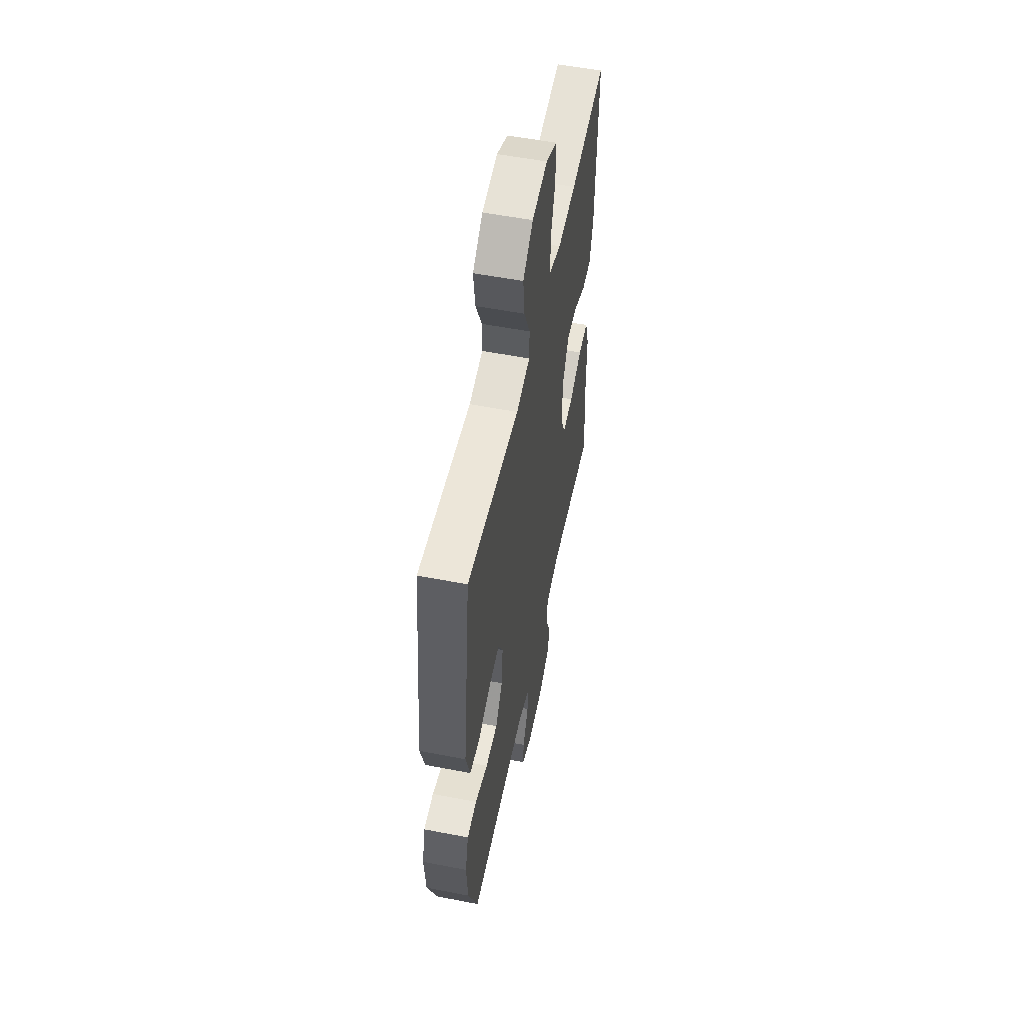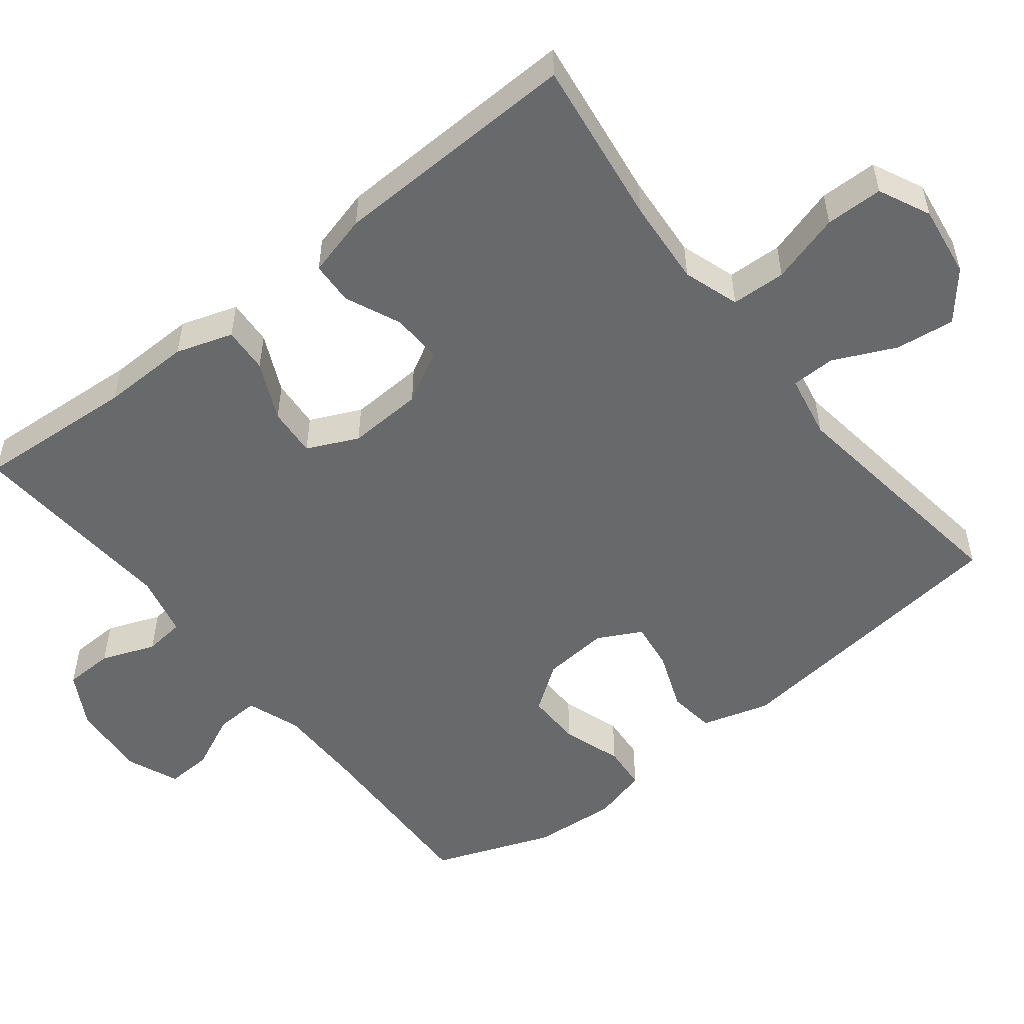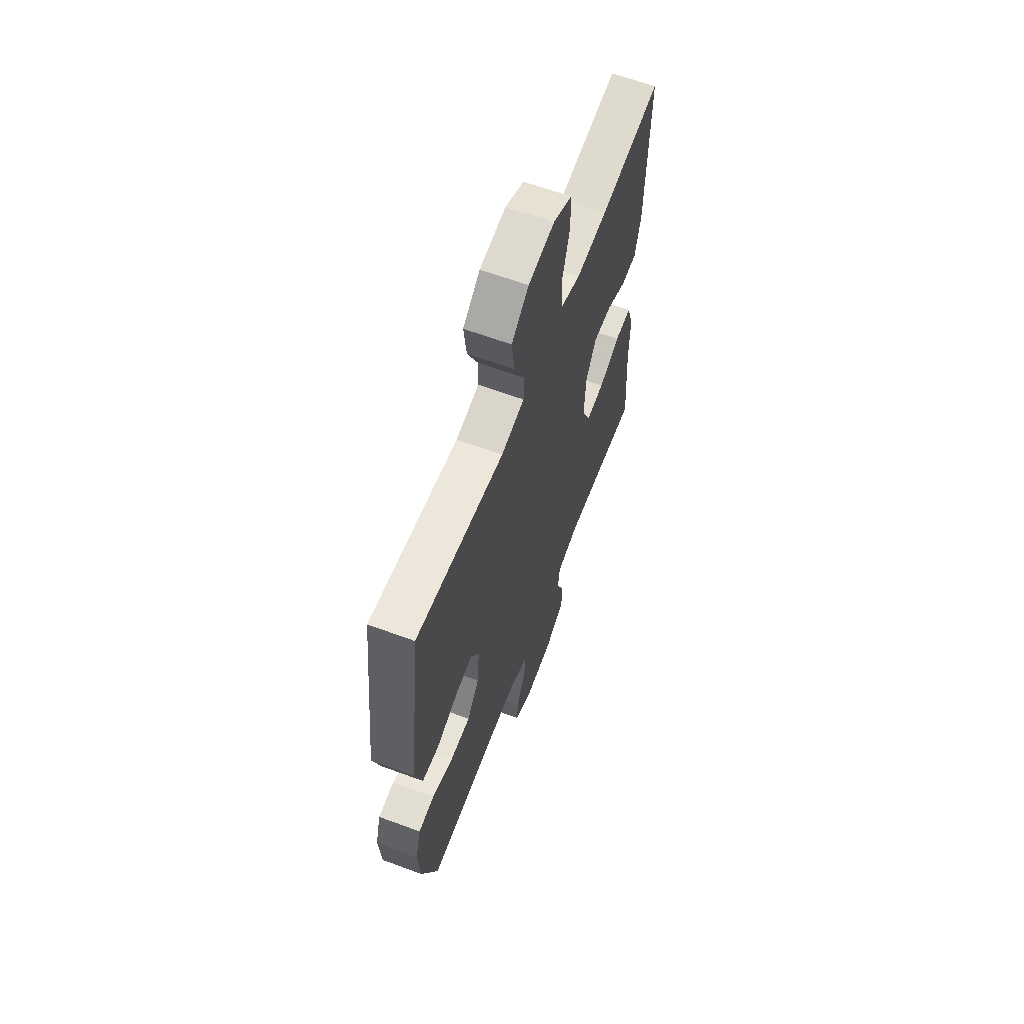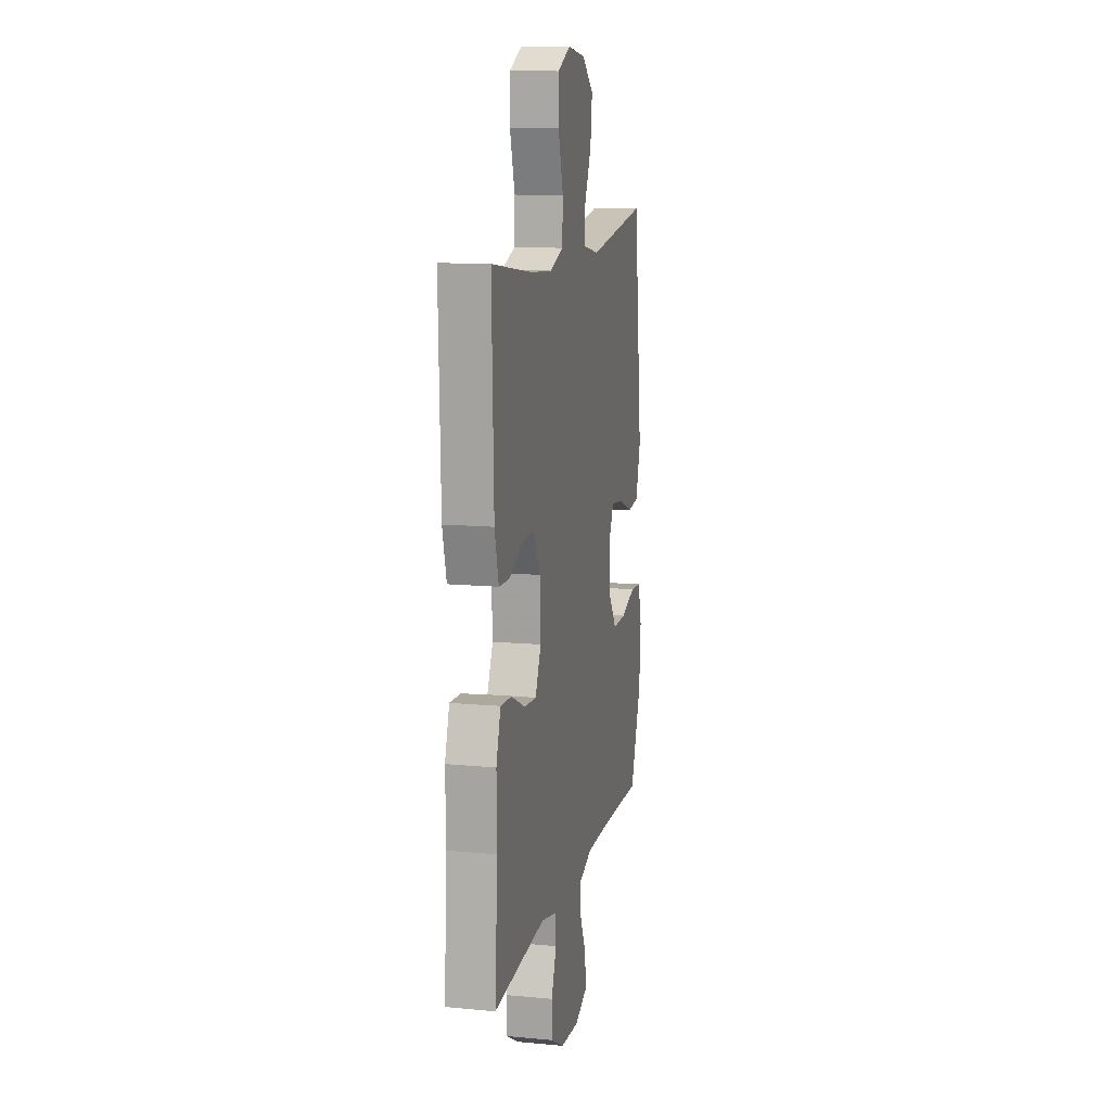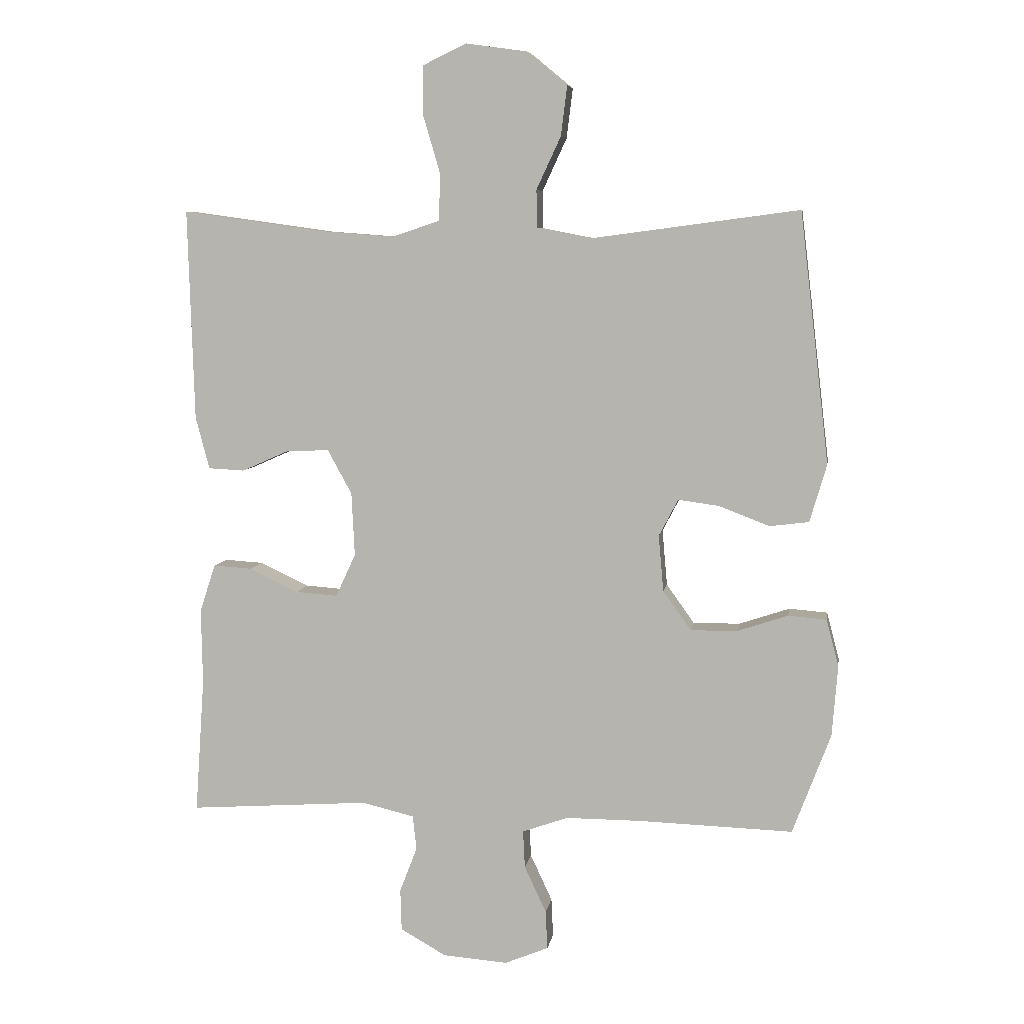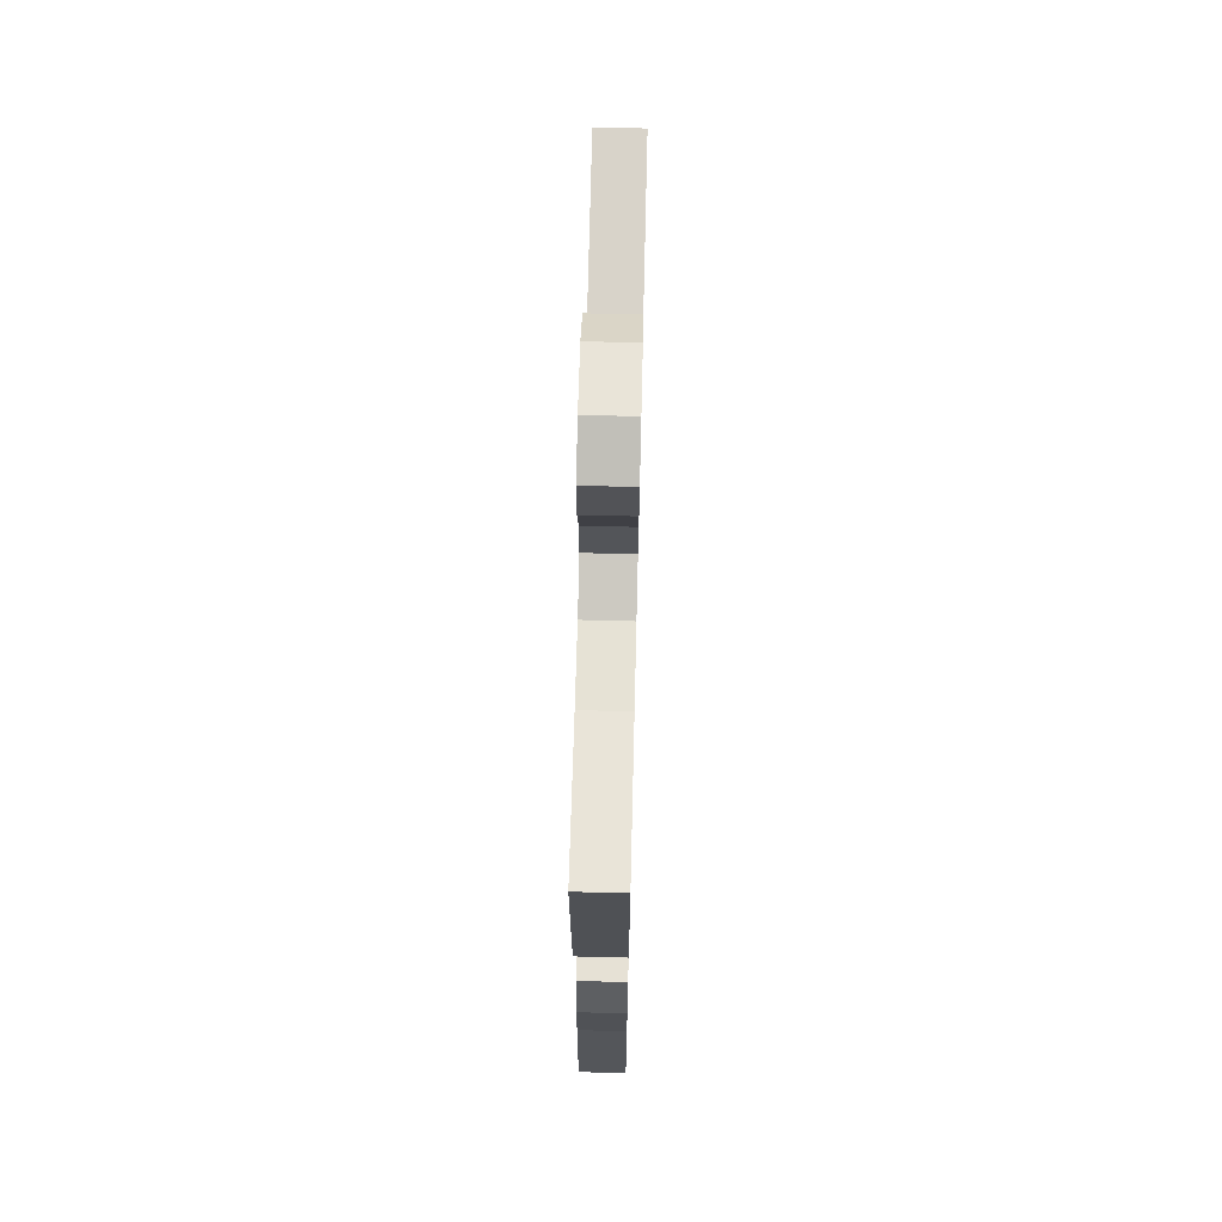
<metadata>
{"format":"obj","ext":"obj","renderer":"f3d","projection":"perspective","resolution":1024,"background":"white","views":[{"elev":54.9,"azim":101.6,"up":"+Z"},{"elev":-52.6,"azim":-51.7,"up":"+Y"},{"elev":62.8,"azim":110.6,"up":"+Z"},{"elev":12.4,"azim":-77.6,"up":"+Z"},{"elev":6.8,"azim":8.9,"up":"+Z"},{"elev":68.4,"azim":-88.6,"up":"+Z"}]}
</metadata>
<code>
v 0.5 0.07 0.5
v 0.547 0.07 0.099
v 0.52 0.07 0.007
v 0.457 0.07 -0.001
v 0.377 0.07 0.03
v 0.311 0.07 0.039
v 0.28 0.07 -0.02
v 0.288 0.07 -0.11
v 0.333 0.07 -0.173
v 0.408 0.07 -0.172
v 0.489 0.07 -0.145
v 0.55 0.07 -0.15
v 0.57 0.07 -0.225
v 0.561 0.07 -0.339
v 0.5 0.07 -0.5
v 0.25 0.07 -0.492
v 0.132 0.07 -0.492
v 0.059 0.07 -0.518
v 0.062 0.07 -0.578
v 0.097 0.07 -0.653
v 0.1 0.07 -0.715
v 0.03 0.07 -0.744
v -0.074 0.07 -0.736
v -0.147 0.07 -0.695
v -0.149 0.07 -0.628
v -0.121 0.07 -0.555
v -0.127 0.07 -0.5
v -0.211 0.07 -0.48
v -0.5 0.07 -0.5
v -0.485 0.07 -0.283
v -0.487 0.07 -0.162
v -0.462 0.07 -0.085
v -0.4 0.07 -0.089
v -0.321 0.07 -0.126
v -0.254 0.07 -0.131
v -0.222 0.07 -0.062
v -0.227 0.07 0.04
v -0.266 0.07 0.111
v -0.335 0.07 0.108
v -0.41 0.07 0.075
v -0.468 0.07 0.078
v -0.49 0.07 0.162
v -0.5 0.07 0.5
v -0.272 0.07 0.468
v -0.155 0.07 0.459
v -0.079 0.07 0.484
v -0.076 0.07 0.558
v -0.104 0.07 0.653
v -0.103 0.07 0.731
v -0.033 0.07 0.764
v 0.065 0.07 0.75
v 0.129 0.07 0.697
v 0.119 0.07 0.617
v 0.08 0.07 0.533
v 0.081 0.07 0.473
v 0.168 0.07 0.456
v 0.5 0 0.5
v 0.547 0 0.099
v 0.52 0 0.007
v 0.457 0 -0.001
v 0.377 0 0.03
v 0.311 0 0.039
v 0.28 0 -0.02
v 0.288 0 -0.11
v 0.333 0 -0.173
v 0.408 0 -0.172
v 0.489 0 -0.145
v 0.55 0 -0.15
v 0.57 0 -0.225
v 0.561 0 -0.339
v 0.5 0 -0.5
v 0.25 0 -0.492
v 0.132 0 -0.492
v 0.059 0 -0.518
v 0.062 0 -0.578
v 0.097 0 -0.653
v 0.1 0 -0.715
v 0.03 0 -0.744
v -0.074 0 -0.736
v -0.147 0 -0.695
v -0.149 0 -0.628
v -0.121 0 -0.555
v -0.127 0 -0.5
v -0.211 0 -0.48
v -0.5 0 -0.5
v -0.485 0 -0.283
v -0.487 0 -0.162
v -0.462 0 -0.085
v -0.4 0 -0.089
v -0.321 0 -0.126
v -0.254 0 -0.131
v -0.222 0 -0.062
v -0.227 0 0.04
v -0.266 0 0.111
v -0.335 0 0.108
v -0.41 0 0.075
v -0.468 0 0.078
v -0.49 0 0.162
v -0.5 0 0.5
v -0.272 0 0.468
v -0.155 0 0.459
v -0.079 0 0.484
v -0.076 0 0.558
v -0.104 0 0.653
v -0.103 0 0.731
v -0.033 0 0.764
v 0.065 0 0.75
v 0.129 0 0.697
v 0.119 0 0.617
v 0.08 0 0.533
v 0.081 0 0.473
v 0.168 0 0.456
f 52 53 54
f 51 52 54
f 50 51 54
f 49 50 54
f 48 49 54
f 47 48 54
f 46 47 54 55
f 45 46 55 56
f 42 43 44
f 41 42 44
f 40 41 44
f 39 40 44
f 38 39 44 45
f 37 38 45 56
f 32 33 34
f 31 32 34
f 30 31 34
f 30 34 35
f 29 30 35
f 28 29 35
f 27 28 35 36
f 24 25 26
f 23 24 26
f 22 23 26
f 21 22 26
f 20 21 26
f 19 20 26
f 18 19 26 27
f 36 37 56
f 27 36 56
f 18 27 56
f 17 18 56
f 14 15 16
f 13 14 16
f 12 13 16
f 11 12 16
f 10 11 16
f 3 4 5
f 2 3 5
f 1 2 5
f 56 1 5
f 56 5 6
f 9 10 16 17
f 8 9 17
f 7 8 17 56
f 6 7 56
f 110 109 108
f 110 108 107
f 110 107 106
f 110 106 105
f 110 105 104
f 110 104 103
f 111 110 103 102
f 112 111 102 101
f 100 99 98
f 100 98 97
f 100 97 96
f 100 96 95
f 101 100 95 94
f 112 101 94 93
f 90 89 88
f 90 88 87
f 90 87 86
f 91 90 86
f 91 86 85
f 91 85 84
f 92 91 84 83
f 82 81 80
f 82 80 79
f 82 79 78
f 82 78 77
f 82 77 76
f 82 76 75
f 83 82 75 74
f 112 93 92
f 112 92 83
f 112 83 74
f 112 74 73
f 72 71 70
f 72 70 69
f 72 69 68
f 72 68 67
f 72 67 66
f 61 60 59
f 61 59 58
f 61 58 57
f 61 57 112
f 62 61 112
f 73 72 66 65
f 73 65 64
f 112 73 64 63
f 112 63 62
f 1 57 58 2
f 2 58 59 3
f 3 59 60 4
f 4 60 61 5
f 5 61 62 6
f 6 62 63 7
f 7 63 64 8
f 8 64 65 9
f 9 65 66 10
f 10 66 67 11
f 11 67 68 12
f 12 68 69 13
f 13 69 70 14
f 14 70 71 15
f 15 71 72 16
f 16 72 73 17
f 17 73 74 18
f 18 74 75 19
f 19 75 76 20
f 20 76 77 21
f 21 77 78 22
f 22 78 79 23
f 23 79 80 24
f 24 80 81 25
f 25 81 82 26
f 26 82 83 27
f 27 83 84 28
f 28 84 85 29
f 29 85 86 30
f 30 86 87 31
f 31 87 88 32
f 32 88 89 33
f 33 89 90 34
f 34 90 91 35
f 35 91 92 36
f 36 92 93 37
f 37 93 94 38
f 38 94 95 39
f 39 95 96 40
f 40 96 97 41
f 41 97 98 42
f 42 98 99 43
f 43 99 100 44
f 44 100 101 45
f 45 101 102 46
f 46 102 103 47
f 47 103 104 48
f 48 104 105 49
f 49 105 106 50
f 50 106 107 51
f 51 107 108 52
f 52 108 109 53
f 53 109 110 54
f 54 110 111 55
f 55 111 112 56
f 56 112 57 1

</code>
